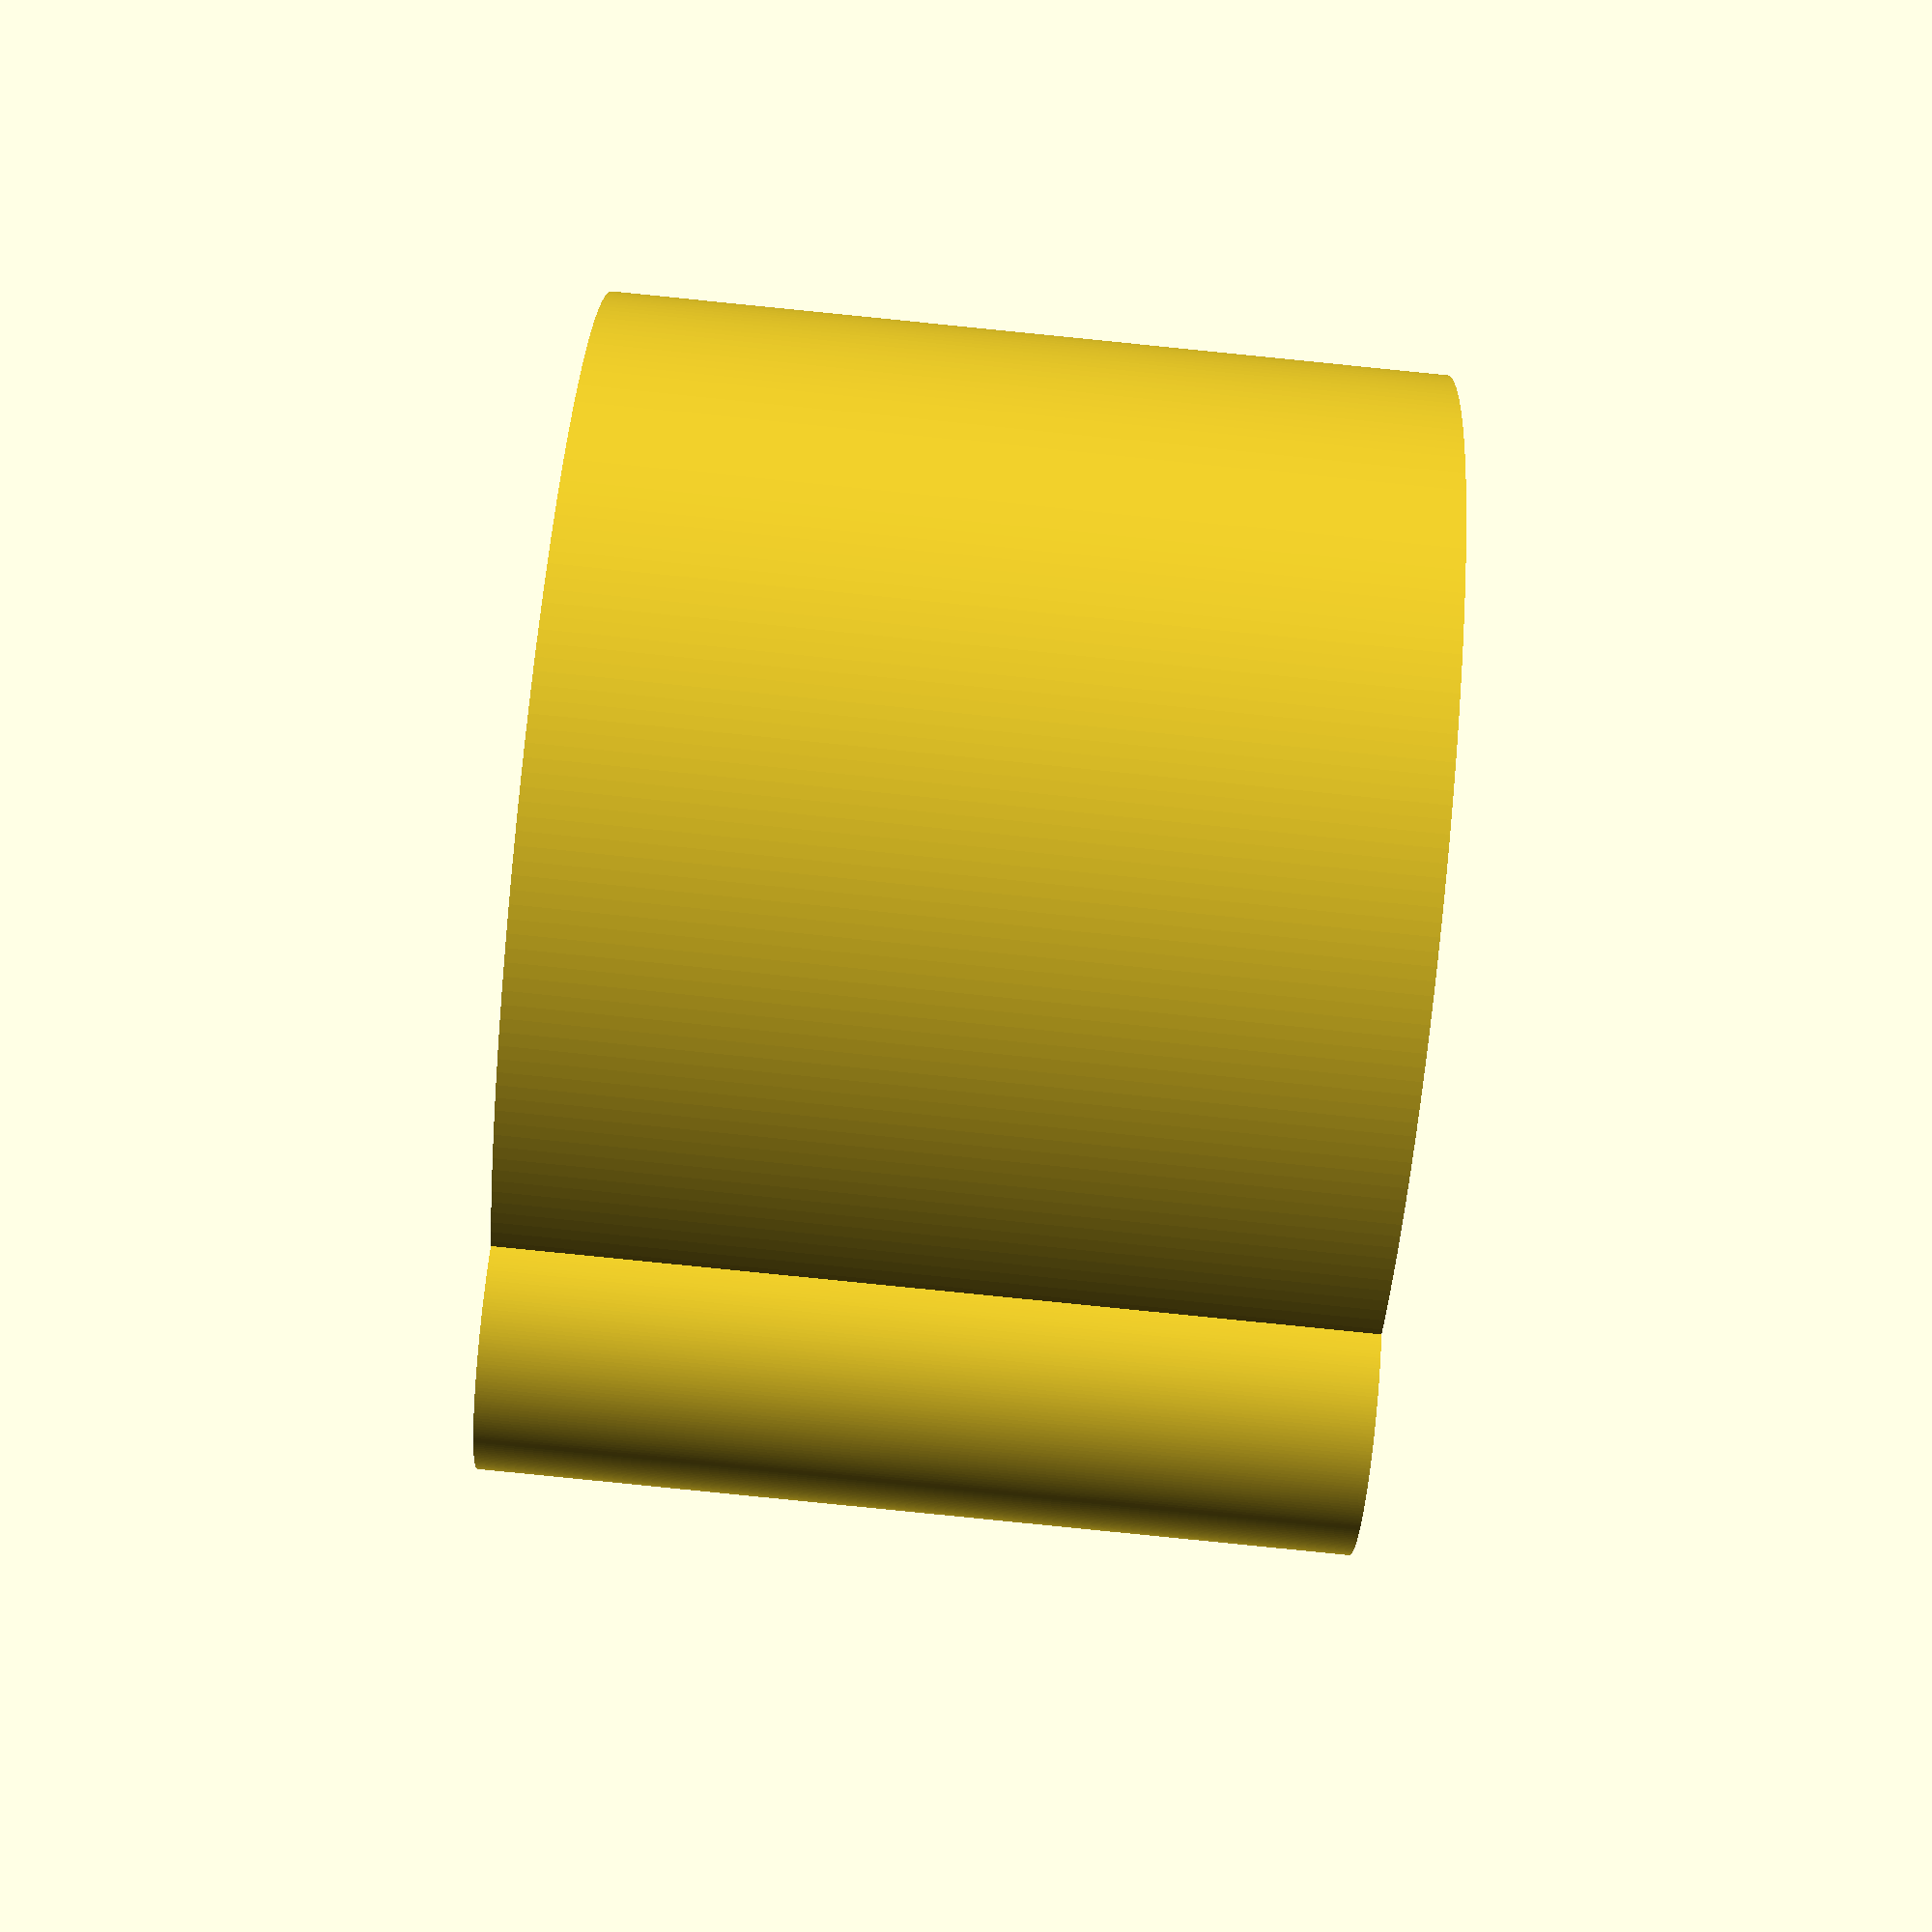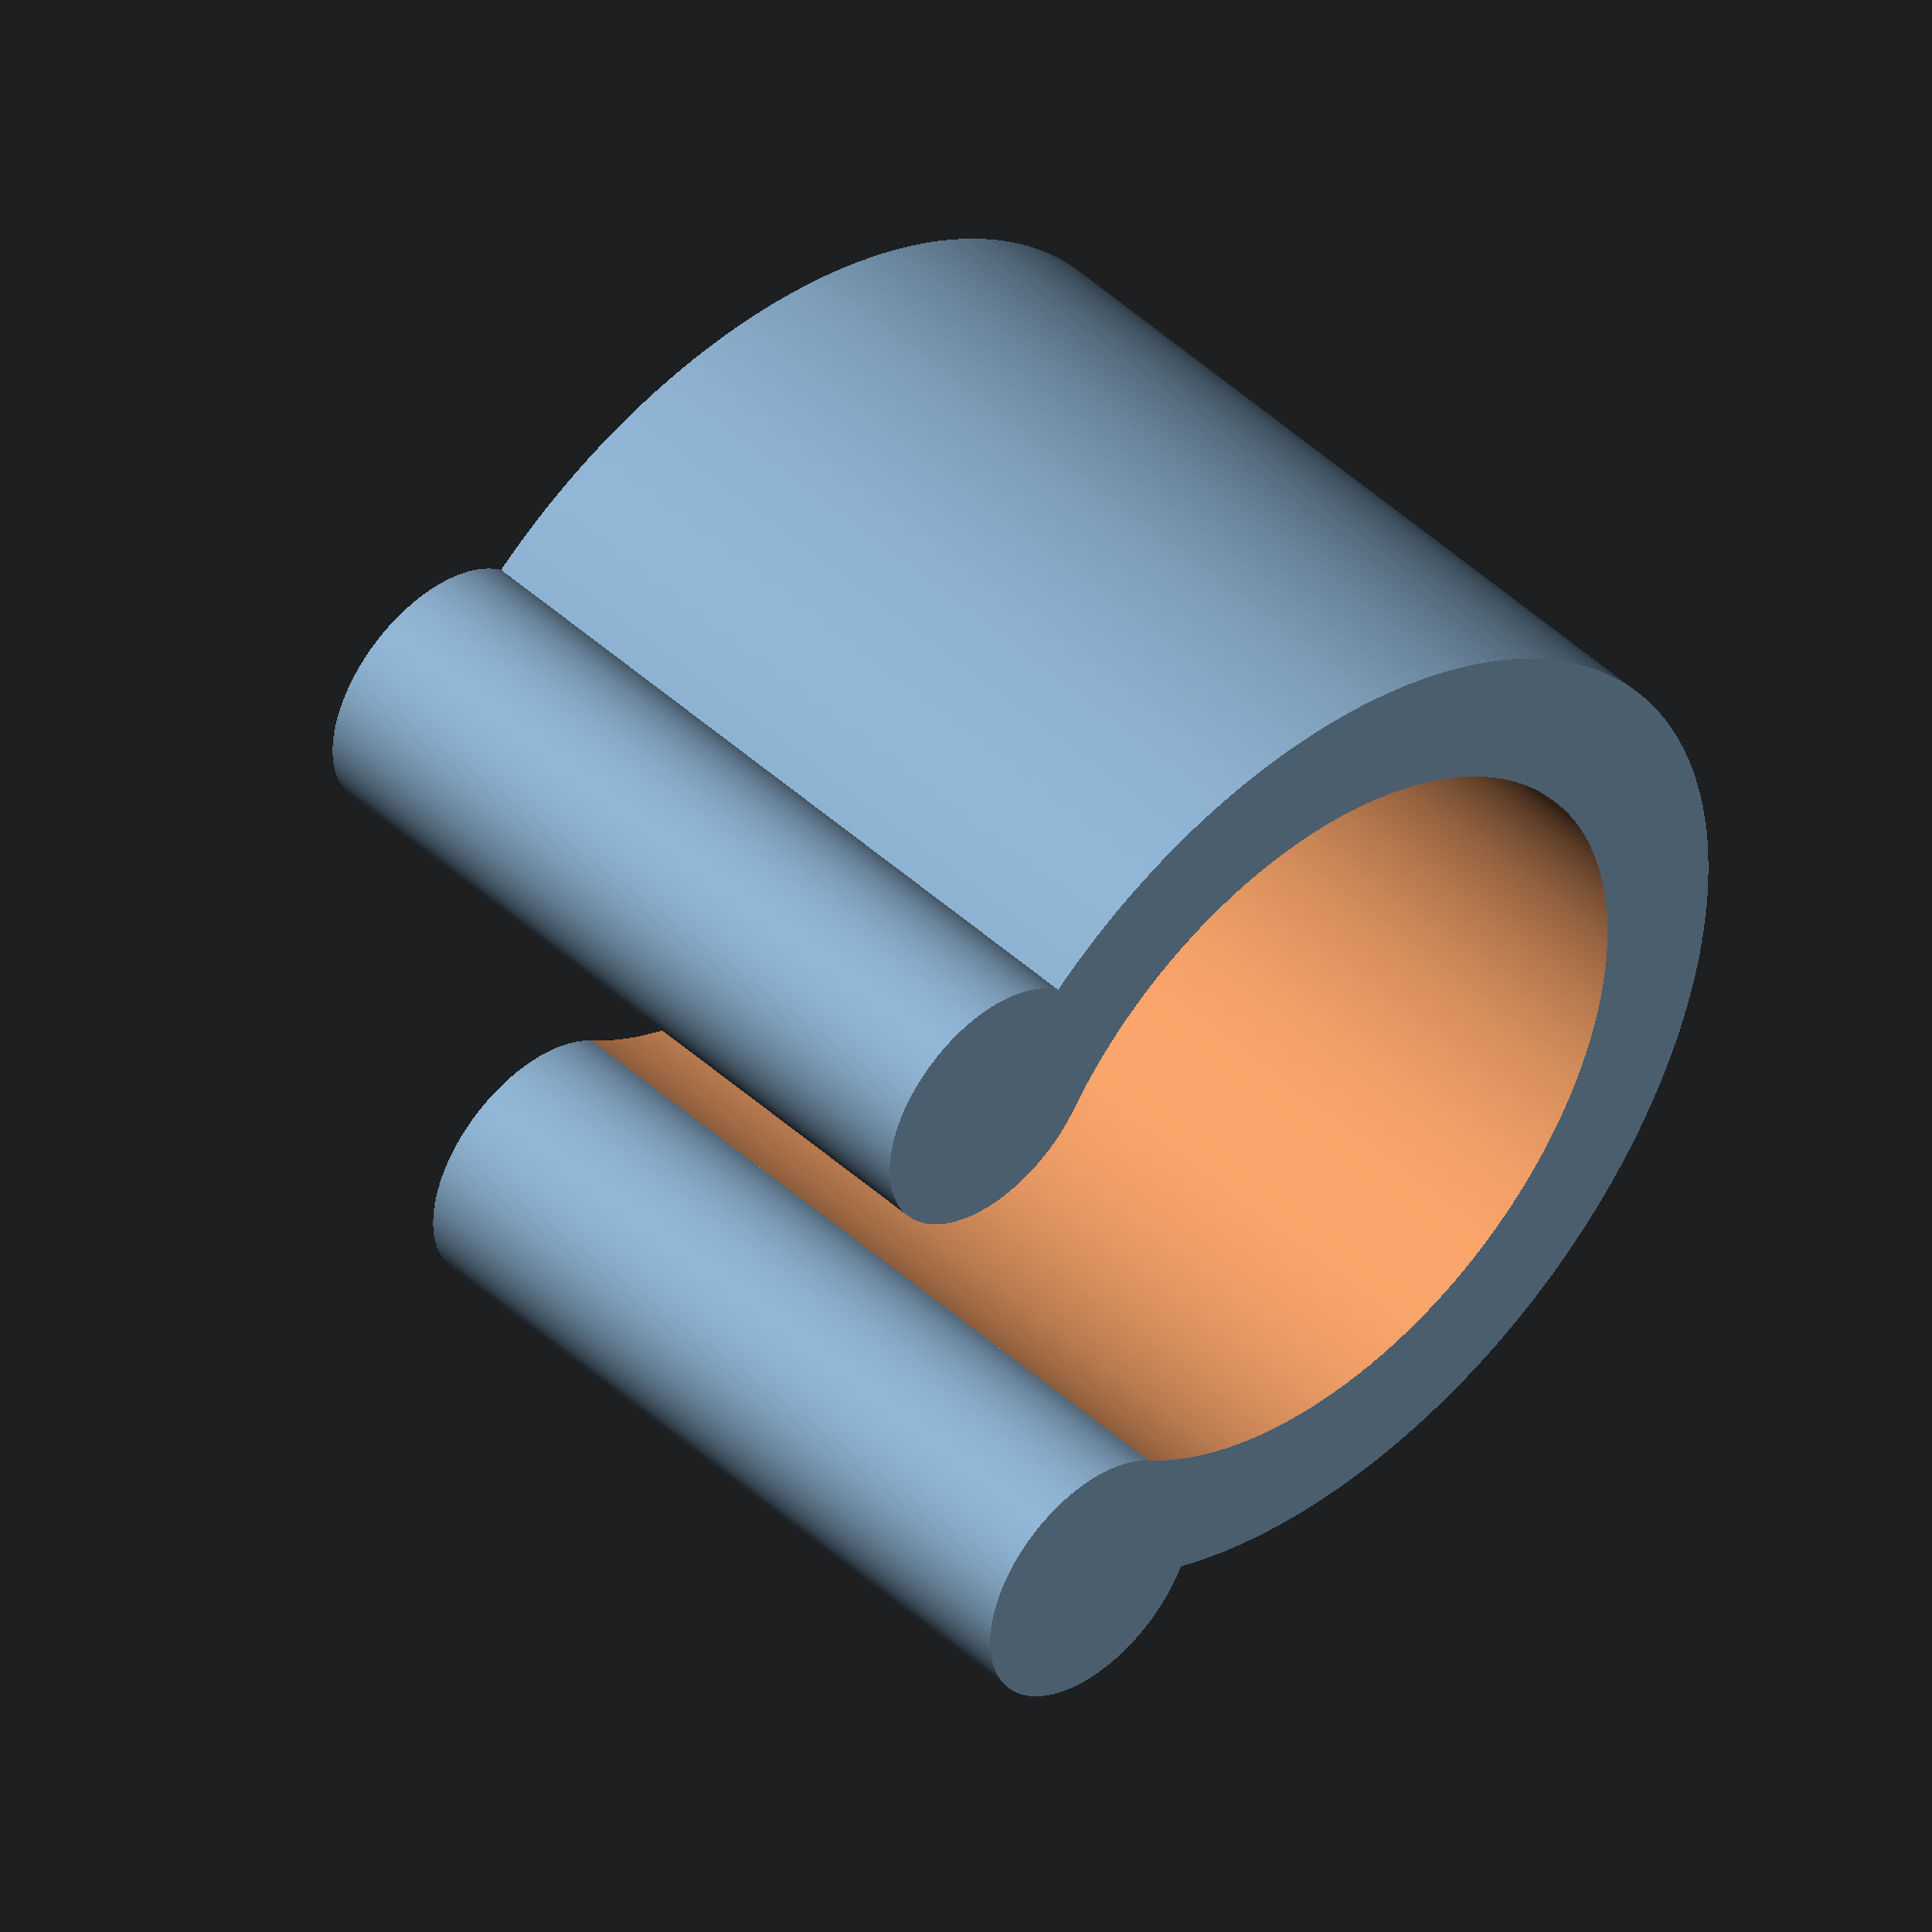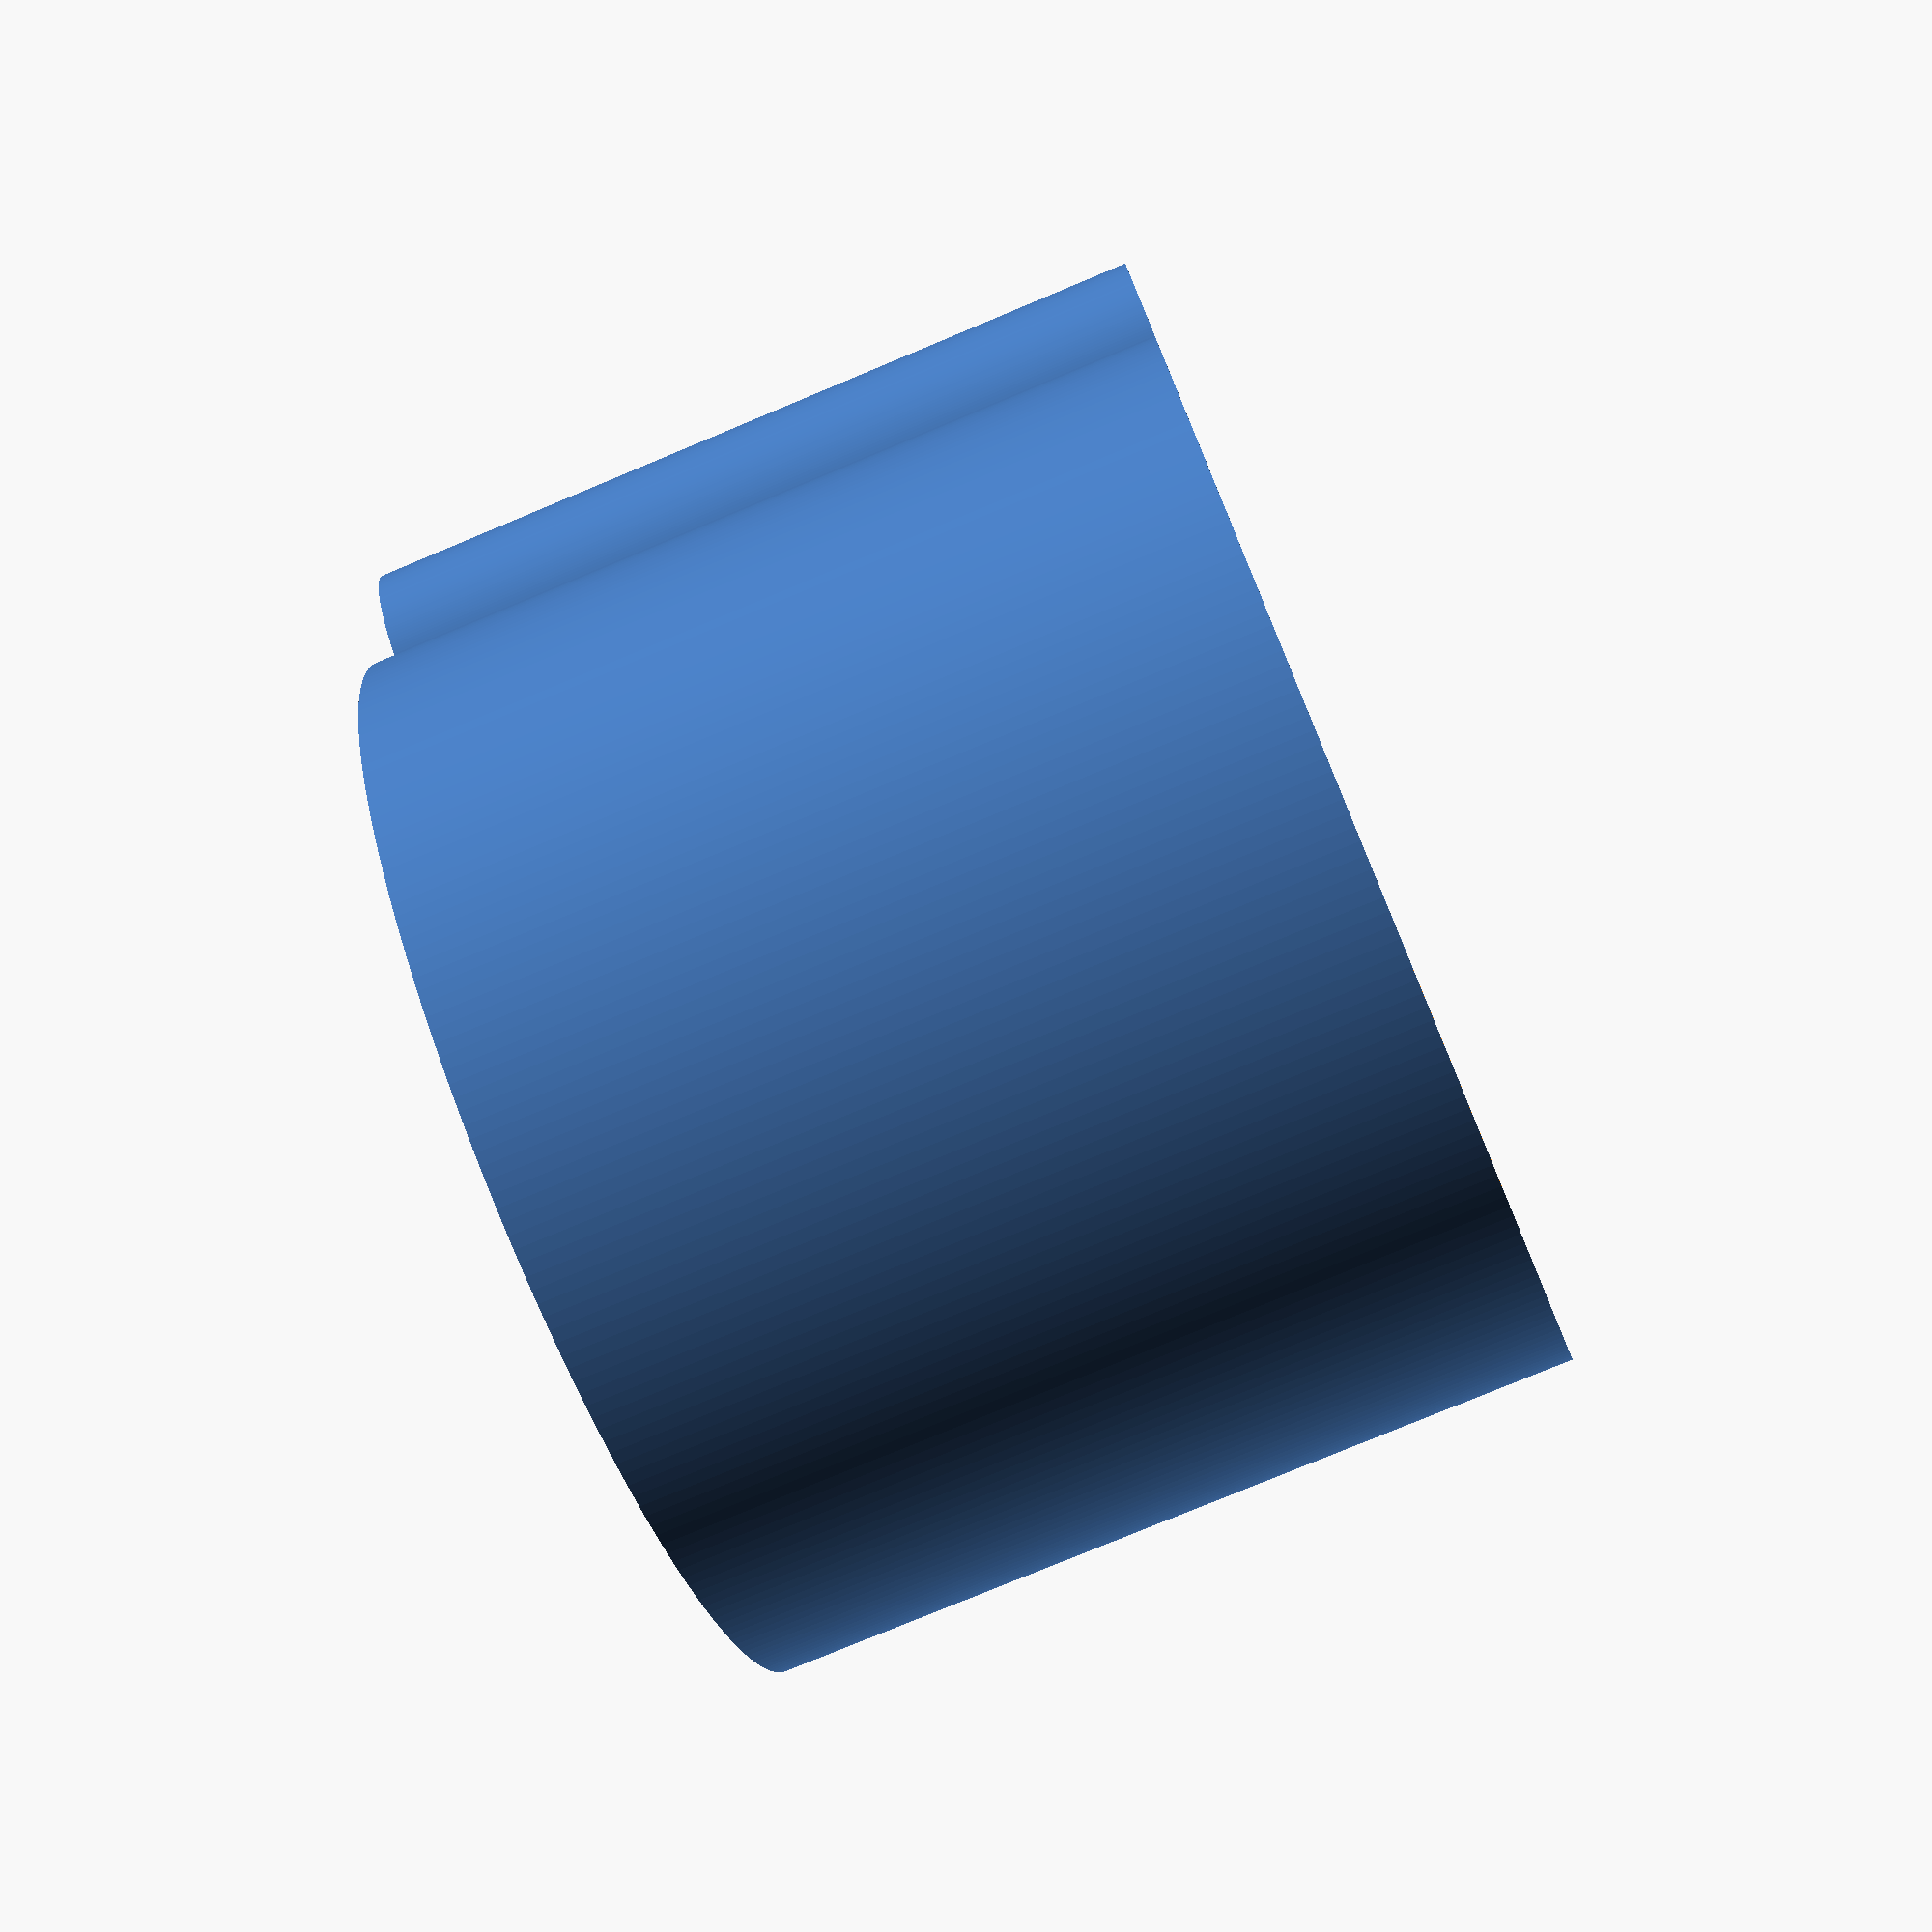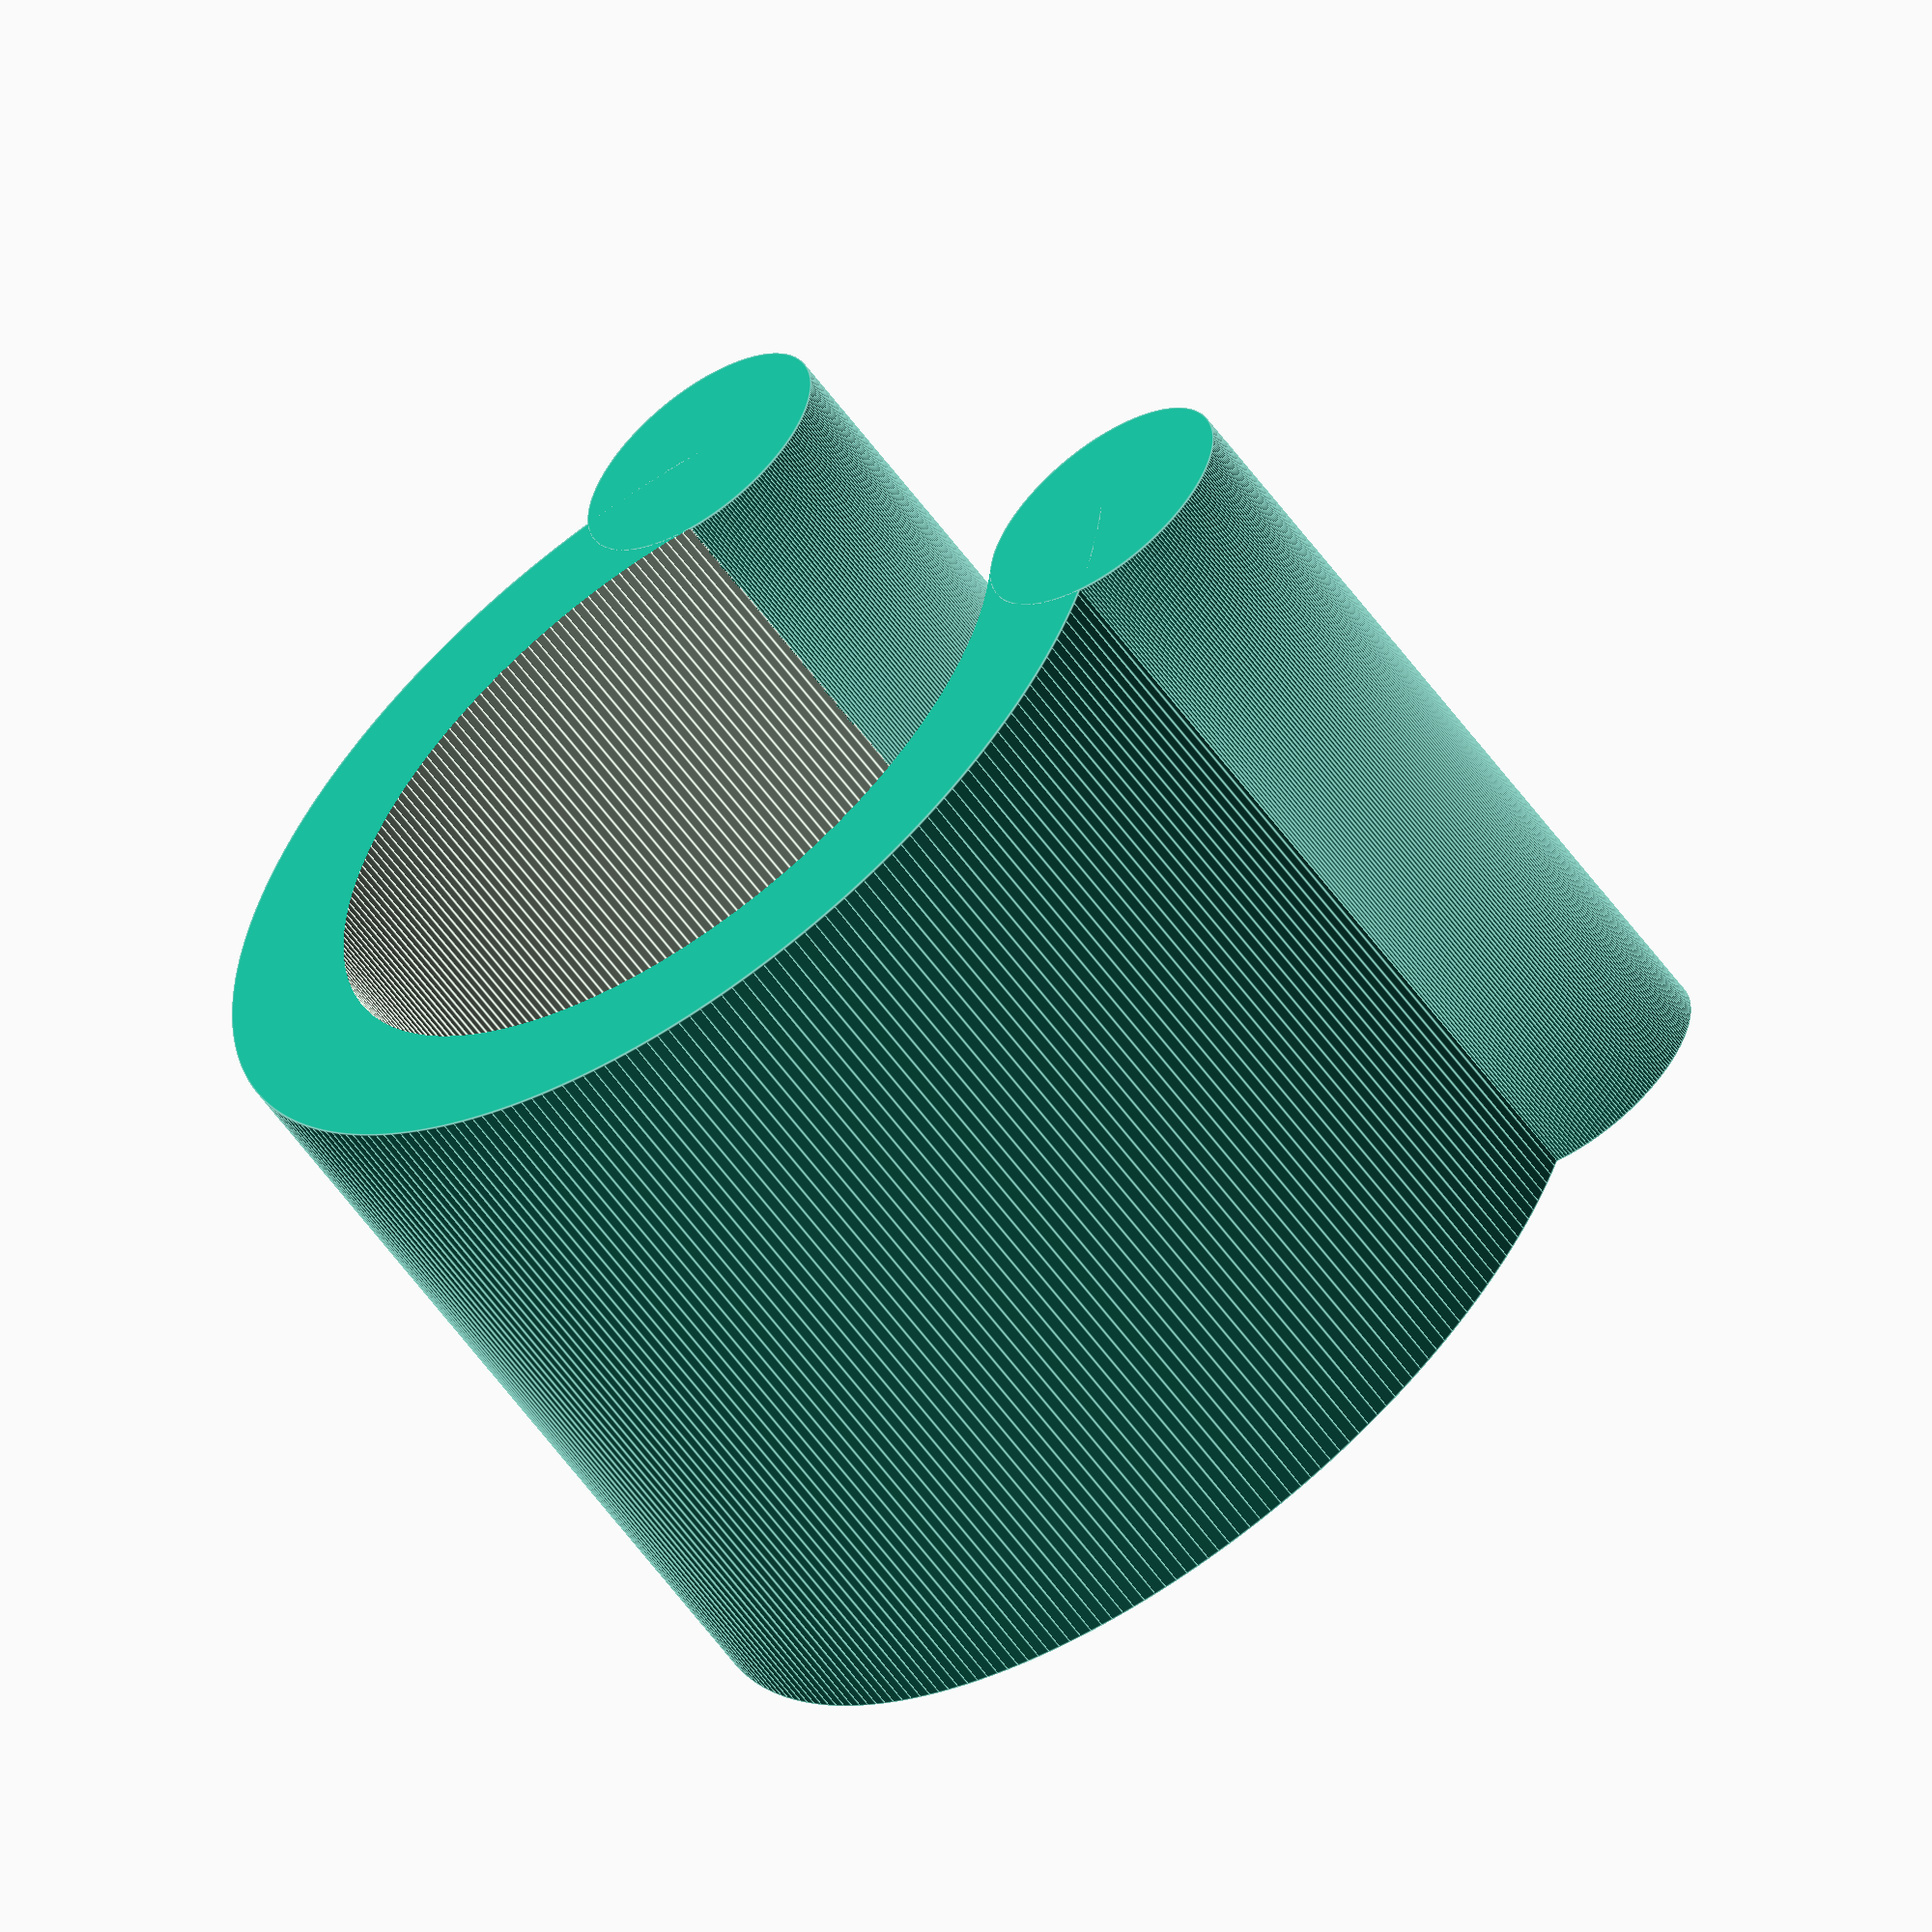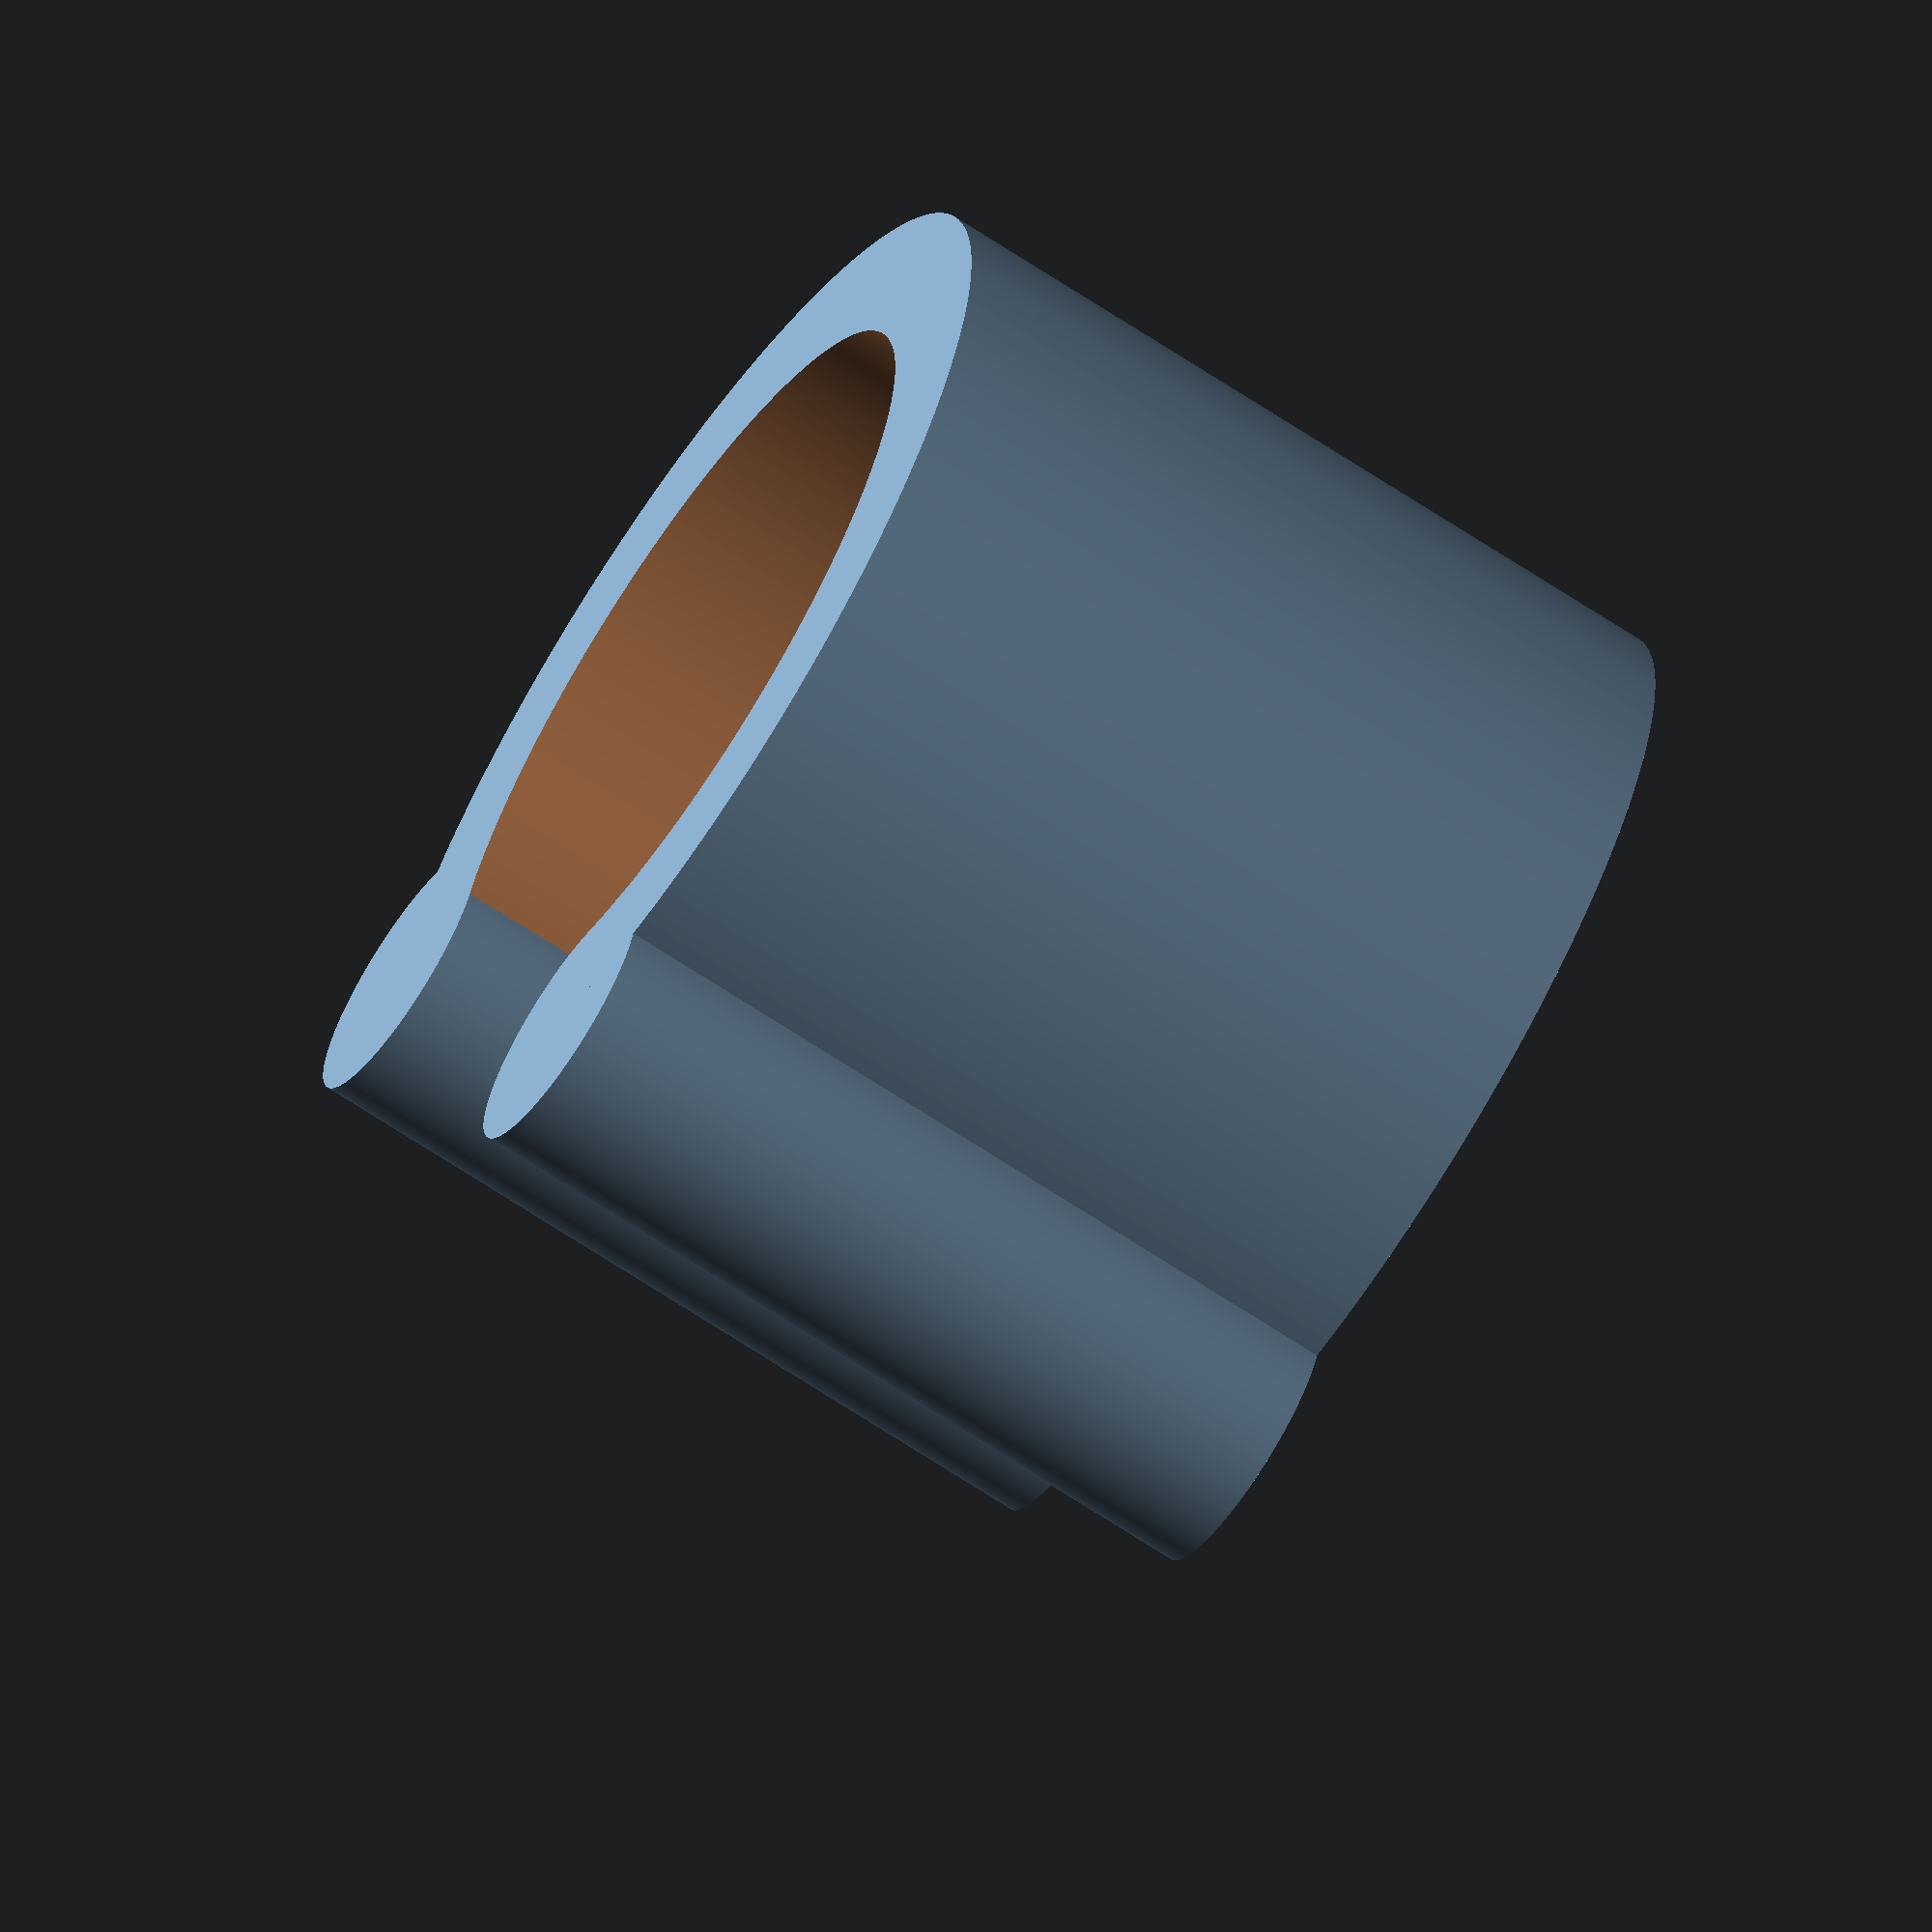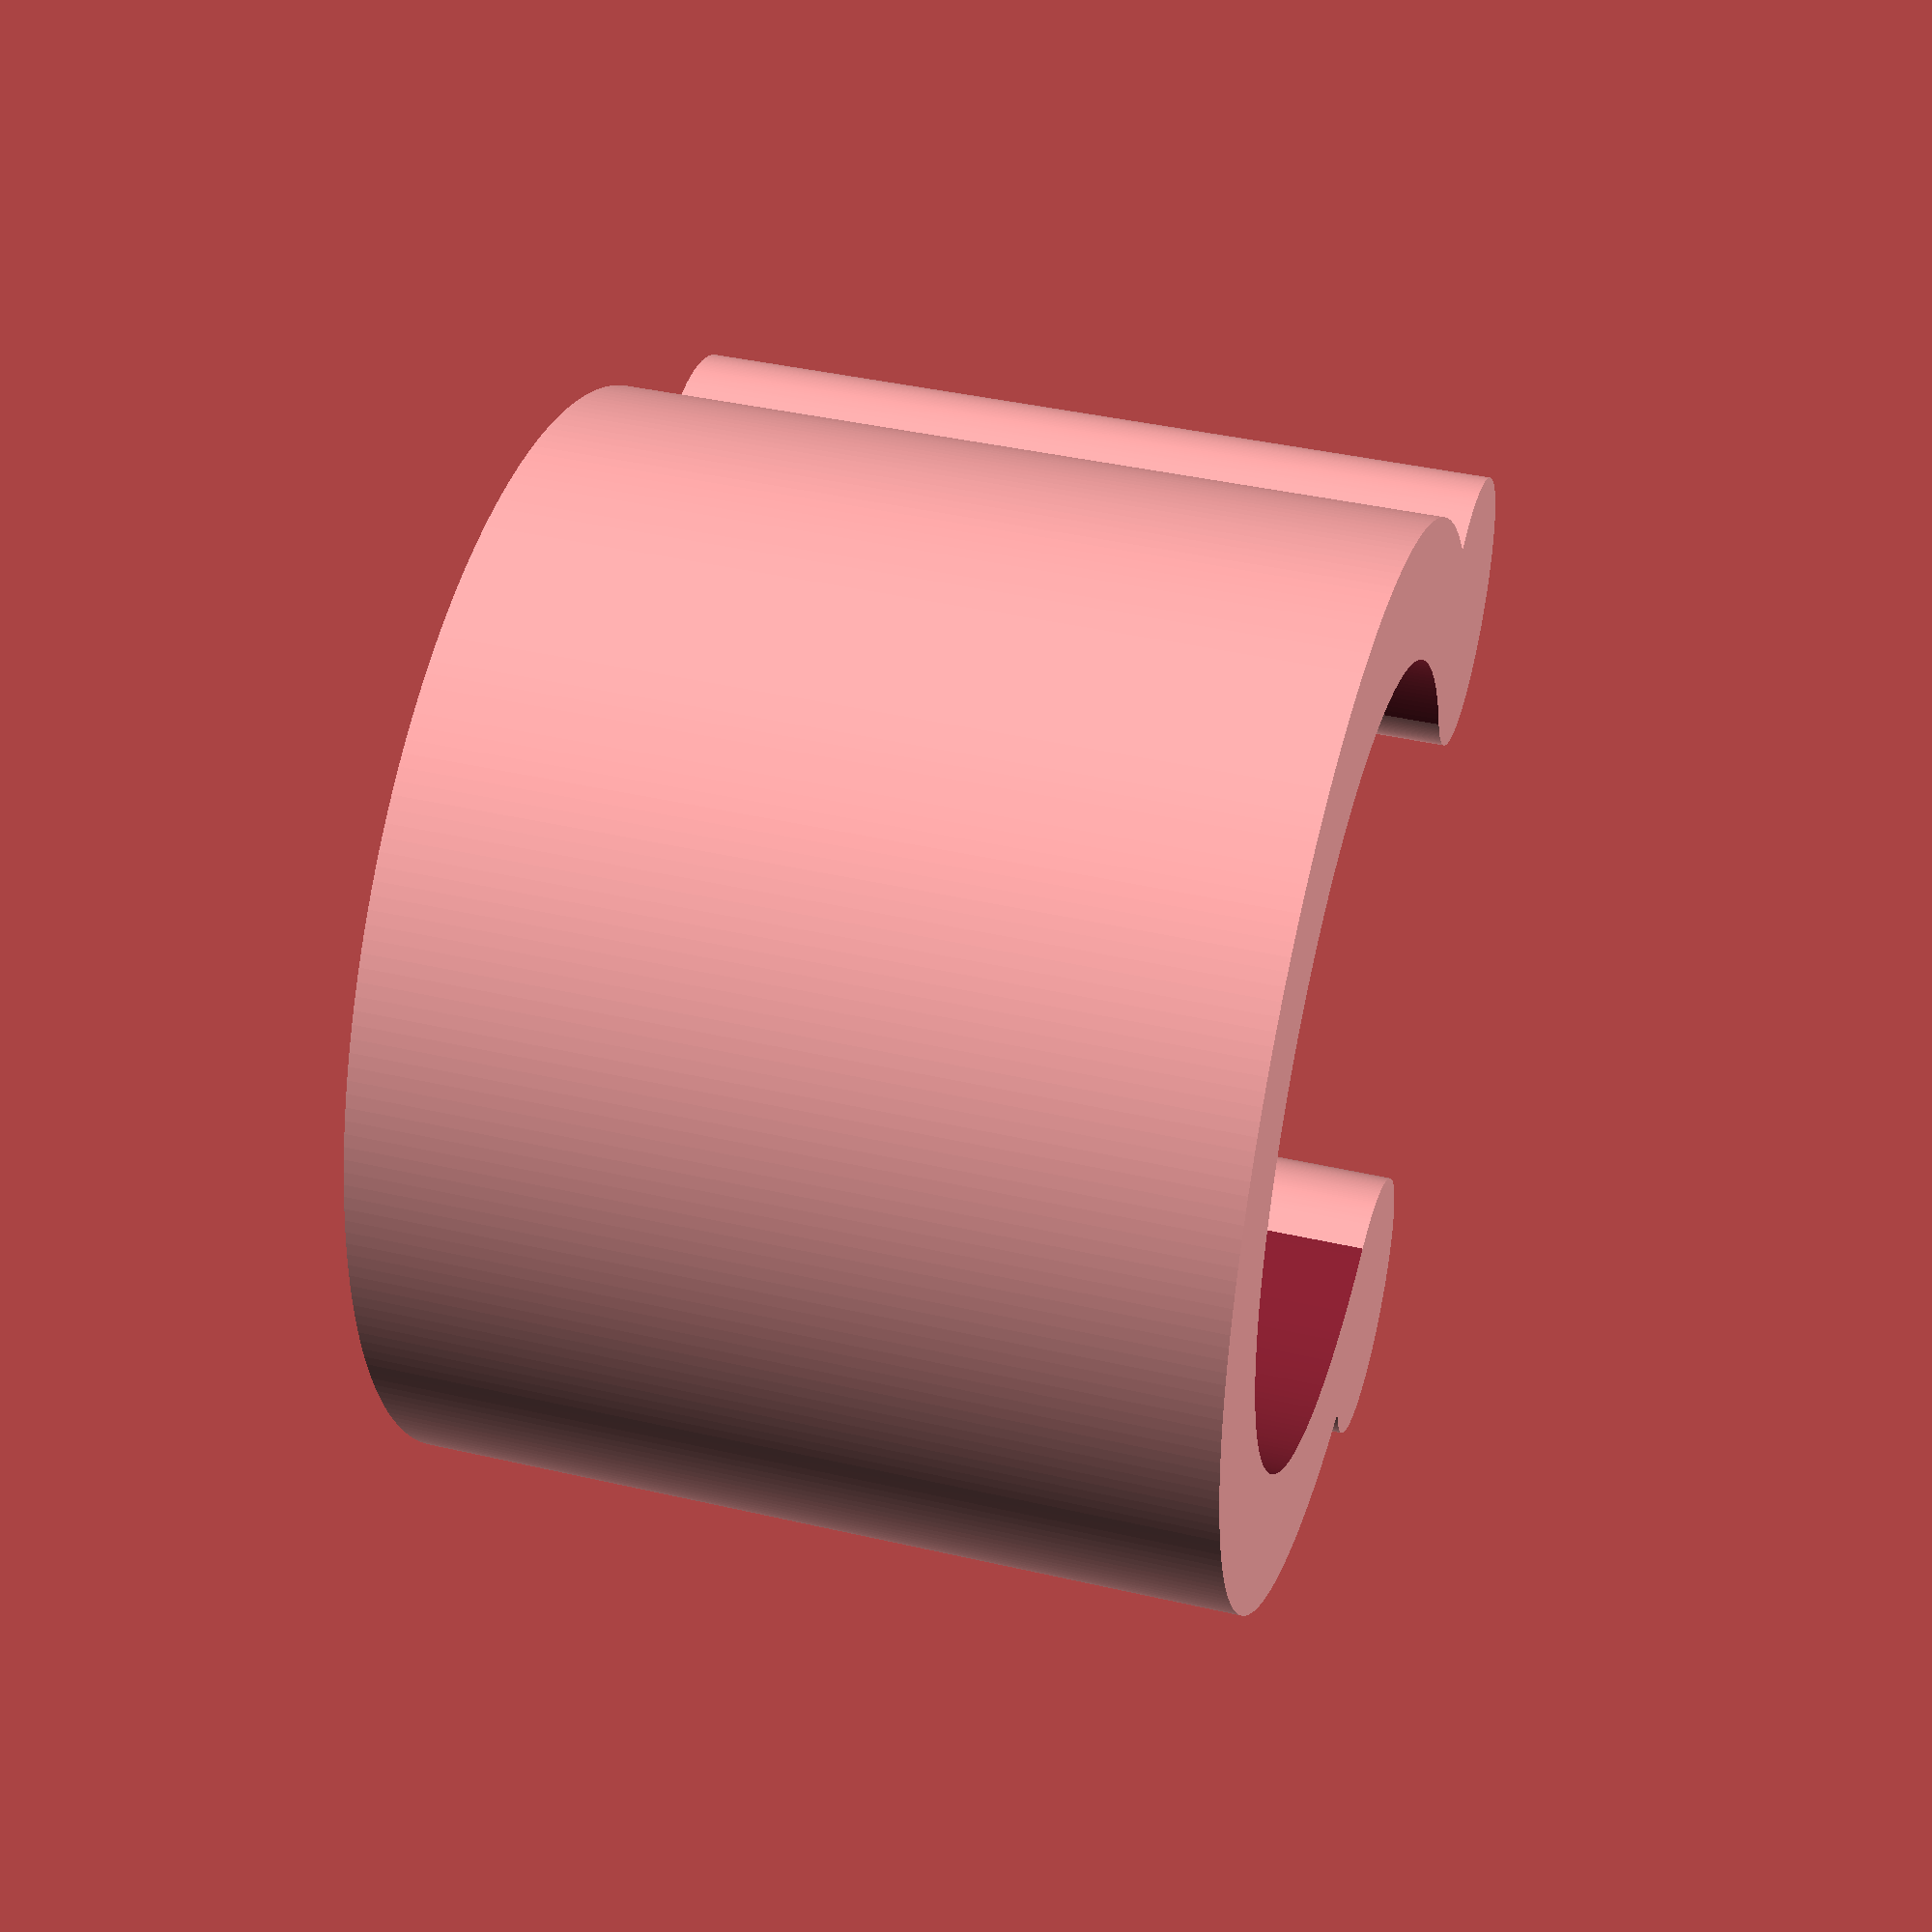
<openscad>
//Clip Height
height=30;
//Cylinder diameter
diameter=29;
//Clip Thickness
thickness=5;
//Roundness
$fn=256;

difference(){
    cylinder(d=diameter+(thickness*2),h=height);
    translate([0,0,-1]){cylinder(d=diameter,h=height+2);}
    translate([0,0,-1])cube([diameter+(thickness*2),diameter+(thickness*2),height+2]);
}
translate([(diameter+(thickness*2))/2,0,0])cylinder(d=thickness*2,h=height);
translate([0,(diameter+(thickness*2))/2,0])cylinder(d=thickness*2,h=height);

//color("grey")translate([0,0,-5])cylinder(d=diameter,h=height+10);
</openscad>
<views>
elev=86.3 azim=31.8 roll=264.3 proj=p view=wireframe
elev=136.1 azim=34.6 roll=222.6 proj=o view=wireframe
elev=257.3 azim=147.4 roll=67.3 proj=p view=solid
elev=58.5 azim=265.8 roll=215.5 proj=o view=edges
elev=67.2 azim=67.4 roll=236.2 proj=o view=wireframe
elev=319.7 azim=201.0 roll=105.9 proj=p view=wireframe
</views>
